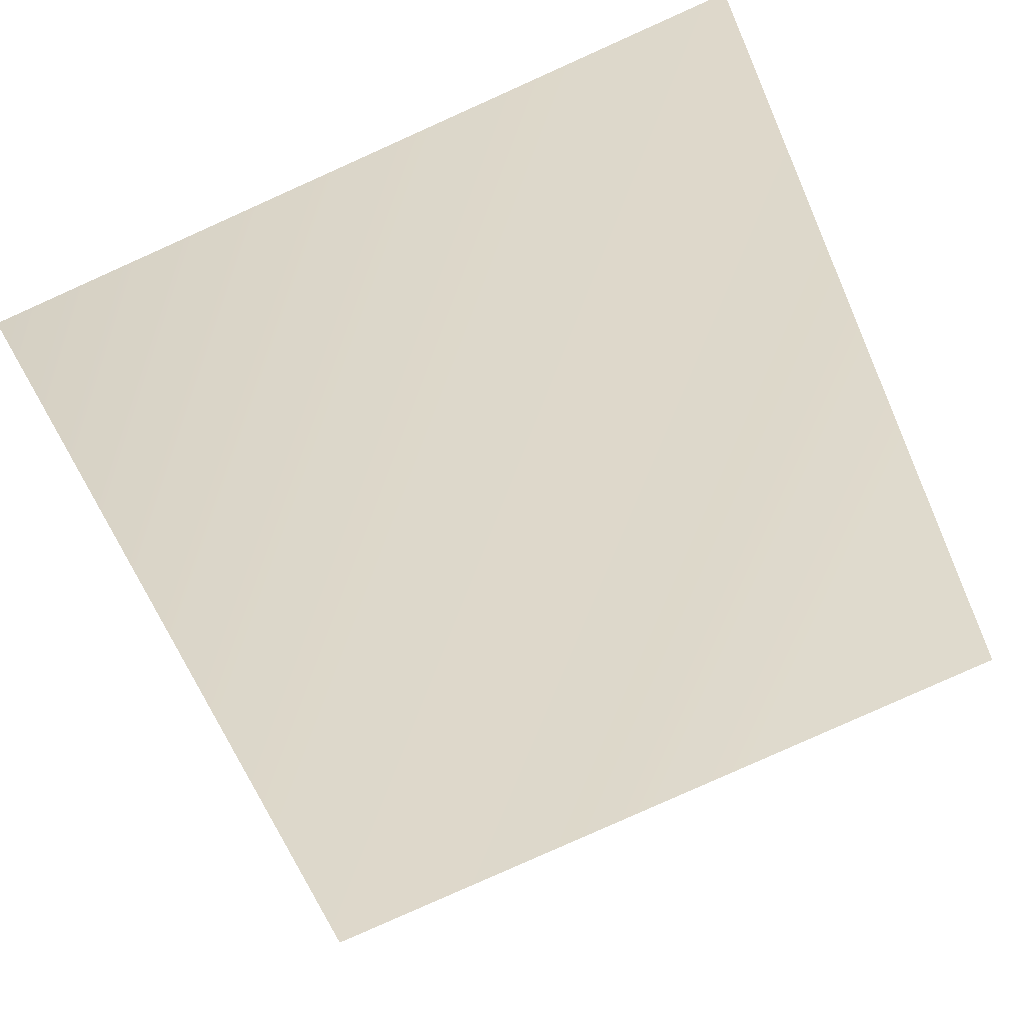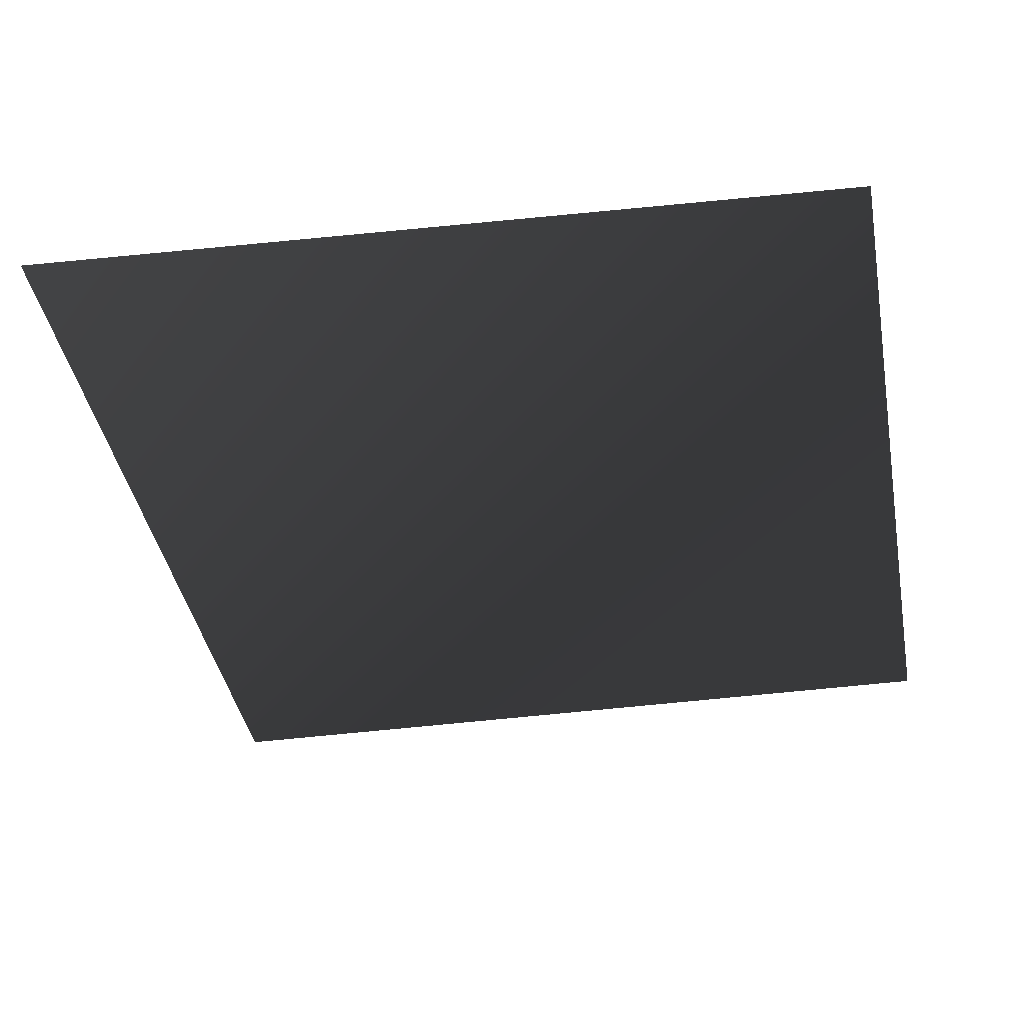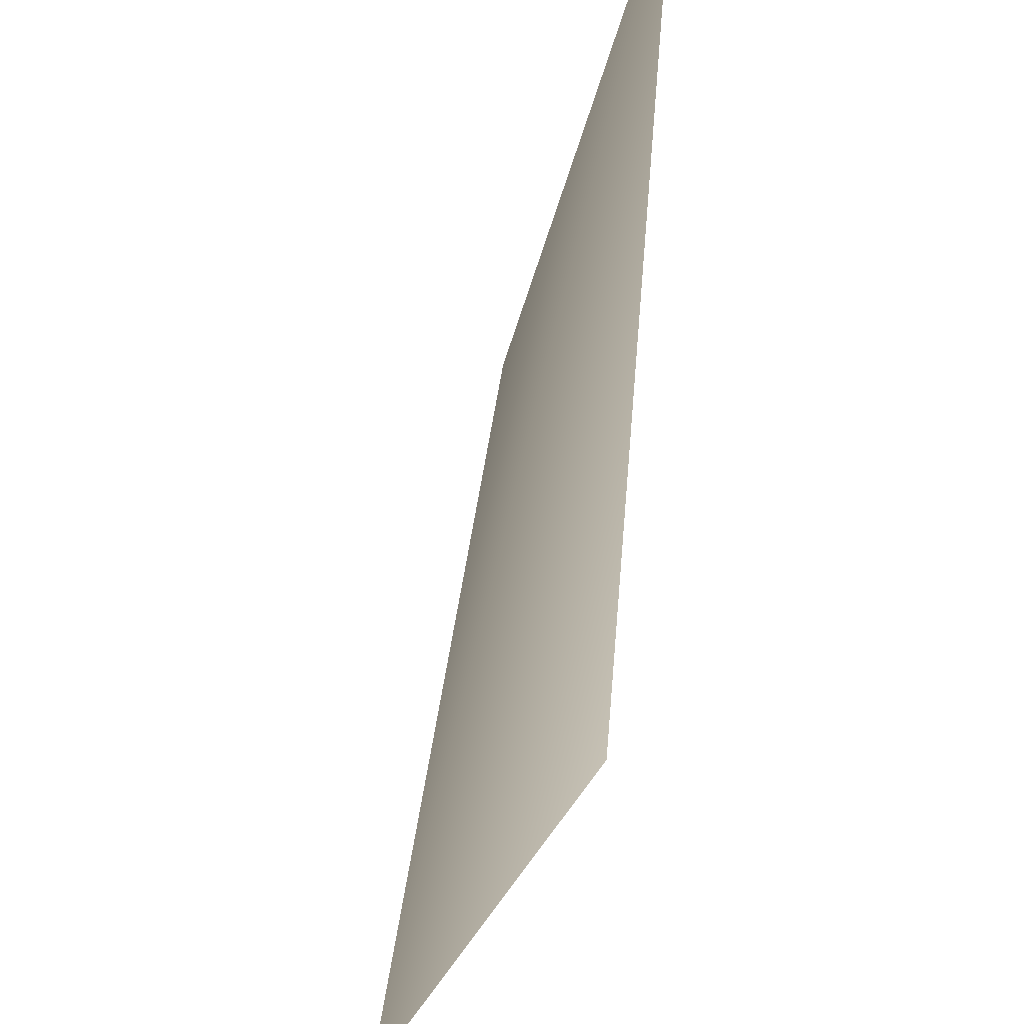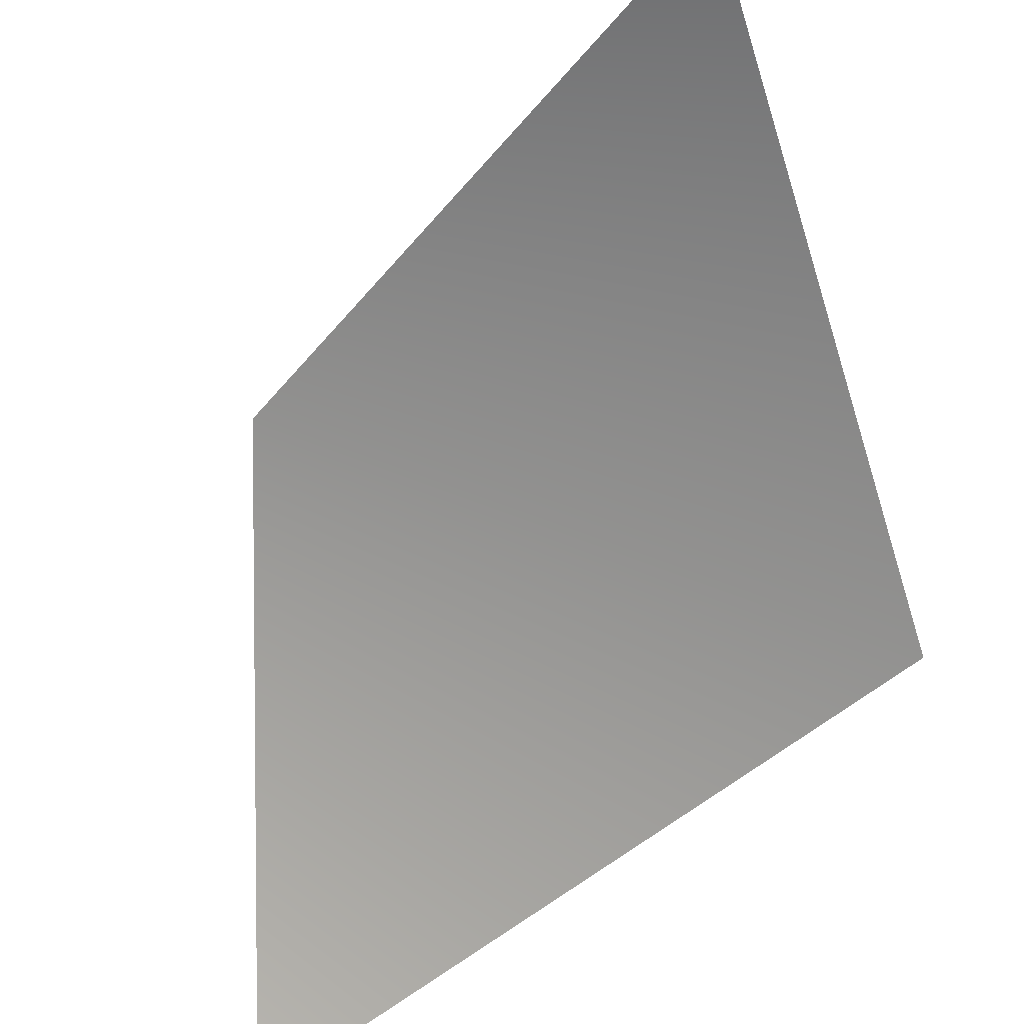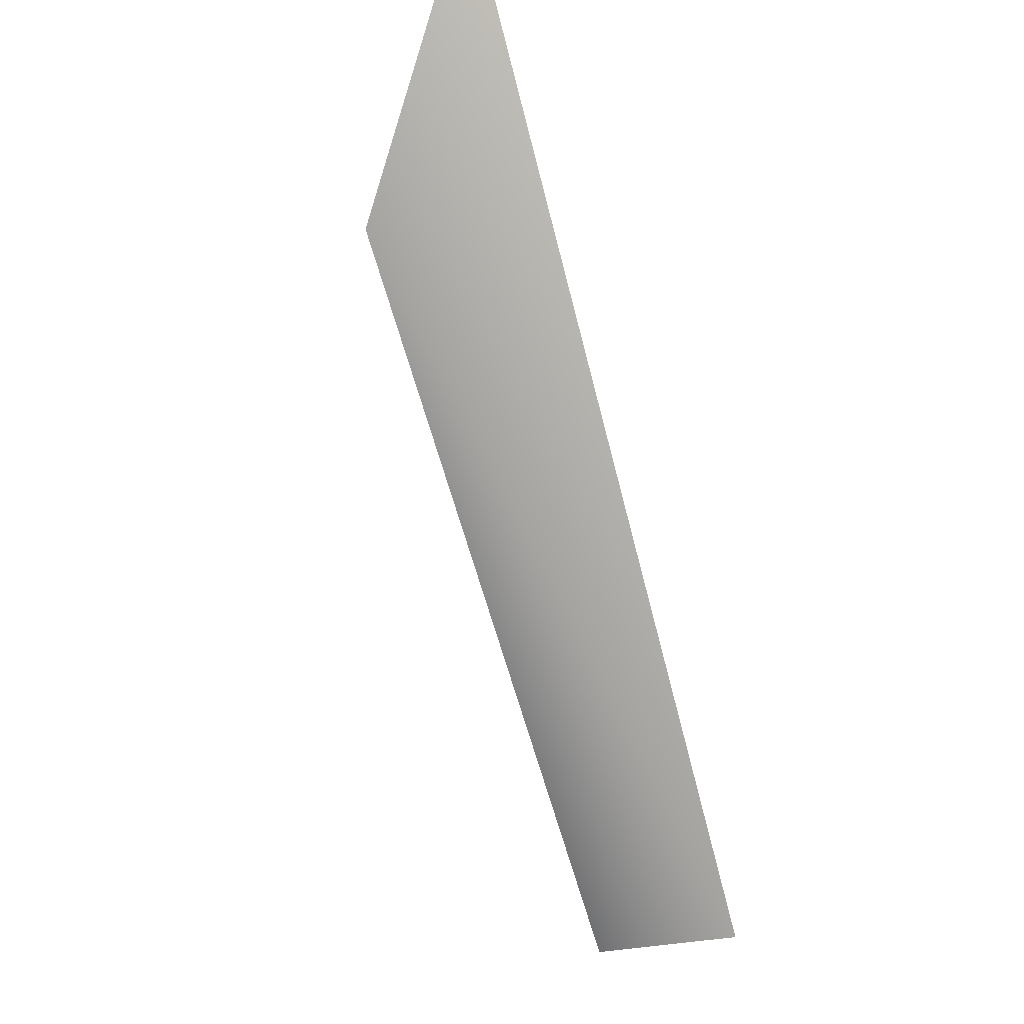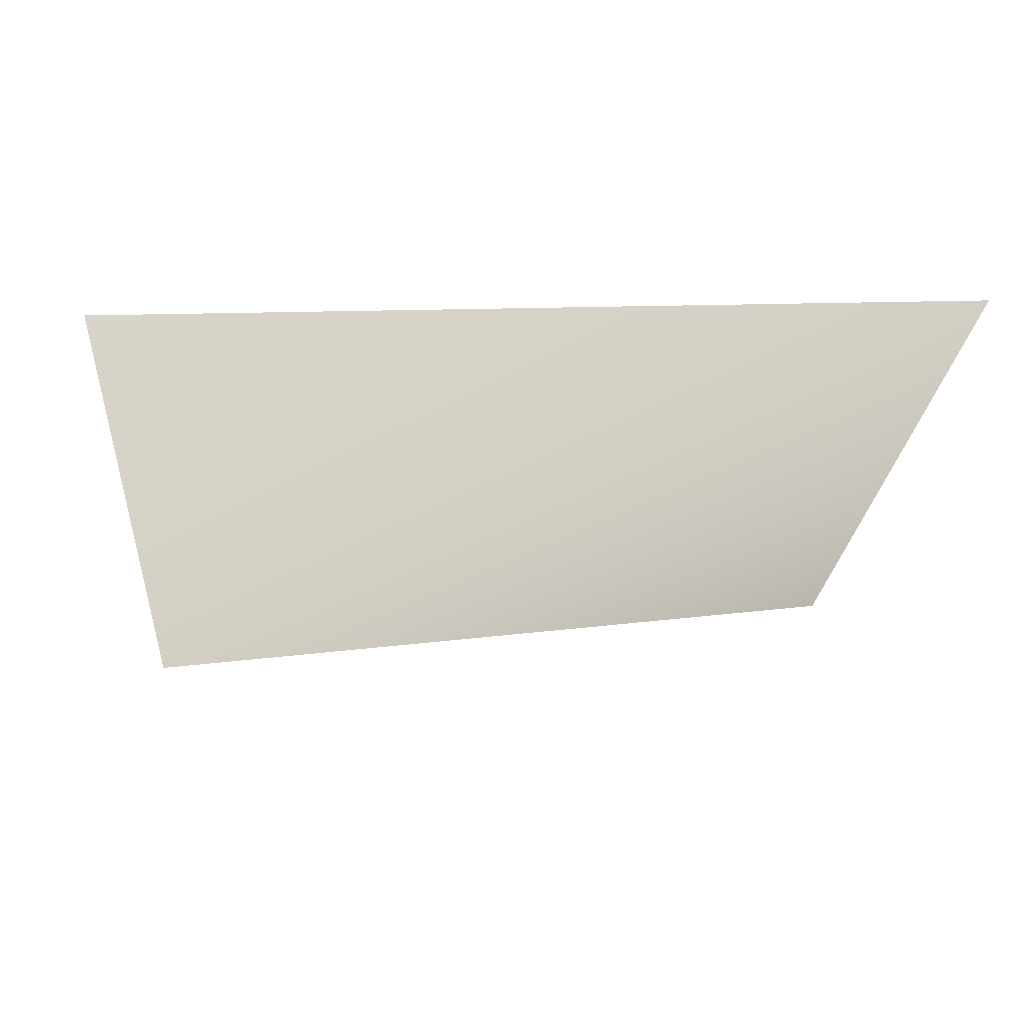
<metadata>
{"format":"obj","ext":"obj","renderer":"f3d","projection":"perspective","resolution":1024,"background":"white","views":[{"elev":-59.1,"azim":-155.7,"up":"+Z"},{"elev":-46.5,"azim":11.2,"up":"+Z"},{"elev":-28.1,"azim":-97.7,"up":"+Y"},{"elev":-42.1,"azim":57.3,"up":"+Y"},{"elev":79.9,"azim":-101.2,"up":"+Y"},{"elev":-17.5,"azim":176.2,"up":"+Z"}]}
</metadata>
<code>
v 1.314e+07 4.414e+06 6.147
v 1.314e+07 4.414e+06 4.865
v 1.314e+07 4.414e+06 15.27
v 1.314e+07 4.414e+06 -1.144
v 1.314e+07 4.414e+06 4.752
v 1.314e+07 4.414e+06 4.284
v 1.314e+07 4.414e+06 -9.889
v 1.314e+07 4.414e+06 1.702
v 1.314e+07 4.414e+06 -7.175
v 1.314e+07 4.414e+06 9.55
v 1.314e+07 4.414e+06 2.83
v 1.314e+07 4.414e+06 0.651
v 1.314e+07 4.414e+06 10.11
v 1.314e+07 4.414e+06 -7.271
v 1.314e+07 4.414e+06 -1.841
v 1.314e+07 4.414e+06 -0.8957
v 1.314e+07 4.414e+06 5.934
v 1.314e+07 4.414e+06 10.83
v 1.314e+07 4.414e+06 11.84
v 1.314e+07 4.414e+06 4.008
v 1.314e+07 4.414e+06 2.854
v 1.314e+07 4.414e+06 -3.712
v 1.314e+07 4.414e+06 -7.976
v 1.314e+07 4.414e+06 -4.196
v 1.314e+07 4.414e+06 -5.034
v 1.314e+07 4.414e+06 1.927
v 1.314e+07 4.414e+06 1.67
v 1.314e+07 4.414e+06 5.532
v 1.314e+07 4.414e+06 5.393
v 1.314e+07 4.414e+06 -3.381
v 1.314e+07 4.414e+06 -5.552
v 1.314e+07 4.414e+06 -12.18
v 1.314e+07 4.414e+06 1.915
v 1.314e+07 4.414e+06 13.48
v 1.314e+07 4.414e+06 -0.437
v 1.314e+07 4.414e+06 8.047
v 1.314e+07 4.414e+06 -6.108
v 1.314e+07 4.414e+06 -11.52
v 1.314e+07 4.414e+06 -0.3232
v 1.314e+07 4.414e+06 -11.78
v 1.314e+07 4.414e+06 1.232
v 1.314e+07 4.414e+06 7.357
v 1.314e+07 4.414e+06 -3.411
v 1.314e+07 4.414e+06 -8.914
v 1.314e+07 4.414e+06 -0.6109
v 1.314e+07 4.414e+06 -16.57
v 1.314e+07 4.414e+06 -8.407
v 1.314e+07 4.414e+06 -6.083
v 1.314e+07 4.414e+06 -0.8797
v 1.314e+07 4.414e+06 1.273
v 1.314e+07 4.414e+06 -3.974
v 1.314e+07 4.414e+06 -2.427
v 1.314e+07 4.414e+06 -6.582
v 1.314e+07 4.414e+06 -3.484
v 1.314e+07 4.414e+06 -0.8363
v 1.314e+07 4.414e+06 -3.918
v 1.314e+07 4.414e+06 -0.01726
v 1.314e+07 4.414e+06 -3.264
v 1.314e+07 4.414e+06 -7.246
v 1.314e+07 4.414e+06 -5.84
v 1.314e+07 4.414e+06 -5.708
v 1.314e+07 4.414e+06 -11.87
v 1.314e+07 4.414e+06 -10.59
v 1.314e+07 4.414e+06 -15.92
v 1.314e+07 4.414e+06 7.423
v 1.314e+07 4.414e+06 -6.661
v 1.314e+07 4.414e+06 2.637
v 1.314e+07 4.414e+06 5.453
v 1.314e+07 4.414e+06 -6.983
v 1.314e+07 4.414e+06 -11.79
v 1.314e+07 4.414e+06 0.2391
v 1.314e+07 4.414e+06 -10.16
v 1.314e+07 4.414e+06 2.566
v 1.314e+07 4.414e+06 6.393
v 1.314e+07 4.414e+06 -7.689
v 1.314e+07 4.414e+06 0.3335
v 1.314e+07 4.414e+06 -14.92
v 1.314e+07 4.414e+06 -5.846
v 1.314e+07 4.414e+06 -19.29
v 1.314e+07 4.414e+06 -25.28
v 1.314e+07 4.414e+06 10.39
v 1.314e+07 4.414e+06 3.012
v 1.314e+07 4.414e+06 2.601
v 1.314e+07 4.414e+06 -3.11
v 1.314e+07 4.414e+06 -7.028
v 1.314e+07 4.414e+06 -2.837
v 1.314e+07 4.414e+06 2.617
v 1.314e+07 4.414e+06 2.302
v 1.314e+07 4.414e+06 7.133
v 1.314e+07 4.414e+06 1.88
v 1.314e+07 4.414e+06 -5.631
v 1.314e+07 4.414e+06 -7.817
v 1.314e+07 4.414e+06 -15.89
v 1.314e+07 4.414e+06 -15.71
v 1.314e+07 4.414e+06 -20.68
v 1.314e+07 4.414e+06 -19.44
v 1.314e+07 4.414e+06 11.57
v 1.314e+07 4.414e+06 -6.058
v 1.314e+07 4.414e+06 1.124
v 1.314e+07 4.414e+06 3.46
v 1.314e+07 4.414e+06 -8.026
v 1.314e+07 4.414e+06 5.982
v 1.314e+07 4.414e+06 -1.769
v 1.314e+07 4.414e+06 13.7
v 1.314e+07 4.414e+06 3.135
v 1.314e+07 4.414e+06 -4.148
v 1.314e+07 4.414e+06 1.222
v 1.314e+07 4.414e+06 -17.68
v 1.314e+07 4.414e+06 -11.67
v 1.314e+07 4.414e+06 -10.38
v 1.314e+07 4.414e+06 -23.43
v 1.314e+07 4.414e+06 -30.79
v 1.314e+07 4.414e+06 8.227
v 1.314e+07 4.414e+06 -1.988
v 1.314e+07 4.414e+06 -3.091
v 1.314e+07 4.414e+06 -7.856
v 1.314e+07 4.414e+06 -9.227
v 1.314e+07 4.414e+06 -1.772
v 1.314e+07 4.414e+06 -0.296
v 1.314e+07 4.414e+06 6.279
v 1.314e+07 4.414e+06 2.69
v 1.314e+07 4.414e+06 1.365
v 1.314e+07 4.414e+06 -3.572
v 1.314e+07 4.414e+06 -14.94
v 1.314e+07 4.414e+06 -17.26
v 1.314e+07 4.414e+06 -22.87
v 1.314e+07 4.414e+06 -26.31
v 1.314e+07 4.414e+06 -25.35
v 1.314e+07 4.414e+06 -5.279
v 1.314e+07 4.414e+06 -0.4171
v 1.314e+07 4.414e+06 -15.33
v 1.314e+07 4.414e+06 -18.82
v 1.314e+07 4.414e+06 -3.513
v 1.314e+07 4.414e+06 -10.08
v 1.314e+07 4.414e+06 5.859
v 1.314e+07 4.414e+06 11.79
v 1.314e+07 4.414e+06 -2.348
v 1.314e+07 4.414e+06 -13.47
v 1.314e+07 4.414e+06 -10.88
v 1.314e+07 4.414e+06 -30.57
v 1.314e+07 4.414e+06 -23.18
v 1.314e+07 4.414e+06 -19
v 1.314e+07 4.414e+06 -29.29
v 1.314e+07 4.414e+06 -19.1
v 1.314e+07 4.414e+06 -11.48
v 1.314e+07 4.414e+06 -13.83
v 1.314e+07 4.414e+06 -18.5
v 1.314e+07 4.414e+06 -12.32
v 1.314e+07 4.414e+06 -4.583
v 1.314e+07 4.414e+06 -3.114
v 1.314e+07 4.414e+06 2.69
v 1.314e+07 4.414e+06 -1.444
v 1.314e+07 4.414e+06 -8.897
v 1.314e+07 4.414e+06 -12.99
v 1.314e+07 4.414e+06 -18.63
v 1.314e+07 4.414e+06 -28.69
v 1.314e+07 4.414e+06 -27.85
v 1.314e+07 4.414e+06 -29.95
v 1.314e+07 4.414e+06 -30.34
v 1.314e+07 4.414e+06 -27.14
v 1.314e+07 4.414e+06 -7.509
v 1.314e+07 4.414e+06 -7.138
v 1.314e+07 4.414e+06 -18.68
v 1.314e+07 4.414e+06 -19.57
v 1.314e+07 4.414e+06 -3.7
v 1.314e+07 4.414e+06 -12.42
v 1.314e+07 4.414e+06 -0.2729
v 1.314e+07 4.414e+06 1.866
v 1.314e+07 4.414e+06 -15.03
v 1.314e+07 4.414e+06 -11
v 1.314e+07 4.414e+06 -30.36
v 1.314e+07 4.414e+06 -23.64
v 1.314e+07 4.414e+06 -36.01
v 1.314e+07 4.414e+06 -37.51
v 1.314e+07 4.414e+06 -22.47
v 1.314e+07 4.414e+06 -33.59
v 1.314e+07 4.414e+06 -6.485
v 1.314e+07 4.414e+06 -12.44
v 1.314e+07 4.414e+06 -14.67
v 1.314e+07 4.414e+06 -7.952
v 1.314e+07 4.414e+06 -2.035
v 1.314e+07 4.414e+06 -4.616
v 1.314e+07 4.414e+06 -2.602
v 1.314e+07 4.414e+06 -9.4
v 1.314e+07 4.414e+06 -17.76
v 1.314e+07 4.414e+06 -20.94
v 1.314e+07 4.414e+06 -30.06
v 1.314e+07 4.414e+06 -29.94
v 1.314e+07 4.414e+06 -32.85
v 1.314e+07 4.414e+06 -26.61
v 1.314e+07 4.414e+06 -21.06
v 1.314e+07 4.414e+06 -24.17
v 1.314e+07 4.414e+06 -1.577
v 1.314e+07 4.414e+06 1.551
v 1.314e+07 4.414e+06 -9.393
v 1.314e+07 4.414e+06 3.701
v 1.314e+07 4.414e+06 -7.511
v 1.314e+07 4.414e+06 3.029
v 1.314e+07 4.414e+06 -10.64
v 1.314e+07 4.414e+06 -17.81
v 1.314e+07 4.414e+06 -10.19
v 1.314e+07 4.414e+06 -26.55
v 1.314e+07 4.414e+06 -18.9
v 1.314e+07 4.414e+06 -16.7
v 1.314e+07 4.414e+06 -28.28
v 1.314e+07 4.414e+06 -31.44
v 1.314e+07 4.414e+06 -19.32
v 1.314e+07 4.414e+06 -31.93
v 1.314e+07 4.414e+06 2.177
v 1.314e+07 4.414e+06 -1.997
v 1.314e+07 4.414e+06 -5.034
v 1.314e+07 4.414e+06 -1.994
v 1.314e+07 4.414e+06 -6.542
v 1.314e+07 4.414e+06 -5.126
v 1.314e+07 4.414e+06 -10.24
v 1.314e+07 4.414e+06 -8.401
v 1.314e+07 4.414e+06 -7.387
v 1.314e+07 4.414e+06 -13.34
v 1.314e+07 4.414e+06 -13.14
v 1.314e+07 4.414e+06 -19.2
v 1.314e+07 4.414e+06 -23.75
v 1.314e+07 4.414e+06 -20.92
v 1.314e+07 4.414e+06 -18.82
v 1.314e+07 4.414e+06 -23.53
v 1.314e+07 4.414e+06 -5.105
v 1.314e+07 4.414e+06 -8.648
v 1.314e+07 4.414e+06 3.457
v 1.314e+07 4.414e+06 -8.962
v 1.314e+07 4.414e+06 1.002
v 1.314e+07 4.414e+06 3.447
v 1.314e+07 4.414e+06 -9.11
v 1.314e+07 4.414e+06 -13.31
v 1.314e+07 4.414e+06 -1.857
v 1.314e+07 4.414e+06 -15.26
v 1.314e+07 4.414e+06 -6.861
v 1.314e+07 4.414e+06 -6.453
v 1.314e+07 4.414e+06 -21.56
v 1.314e+07 4.414e+06 -12.41
v 1.314e+07 4.414e+06 -25.82
v 1.314e+07 4.414e+06 -15.69
v 1.314e+07 4.414e+06 -7.002
v 1.314e+07 4.414e+06 -0.9892
v 1.314e+07 4.414e+06 3.616
v 1.314e+07 4.414e+06 0.008547
v 1.314e+07 4.414e+06 1.341
v 1.314e+07 4.414e+06 -3.583
v 1.314e+07 4.414e+06 -5.804
v 1.314e+07 4.414e+06 -0.1393
v 1.314e+07 4.414e+06 3.823
v 1.314e+07 4.414e+06 -1.568
v 1.314e+07 4.414e+06 -3.039
v 1.314e+07 4.414e+06 -12.67
v 1.314e+07 4.414e+06 -20.89
v 1.314e+07 4.414e+06 -20.69
v 1.314e+07 4.414e+06 -25.57
v 1.314e+07 4.414e+06 -24.4
f 1 256 16
f 256 1 241

</code>
